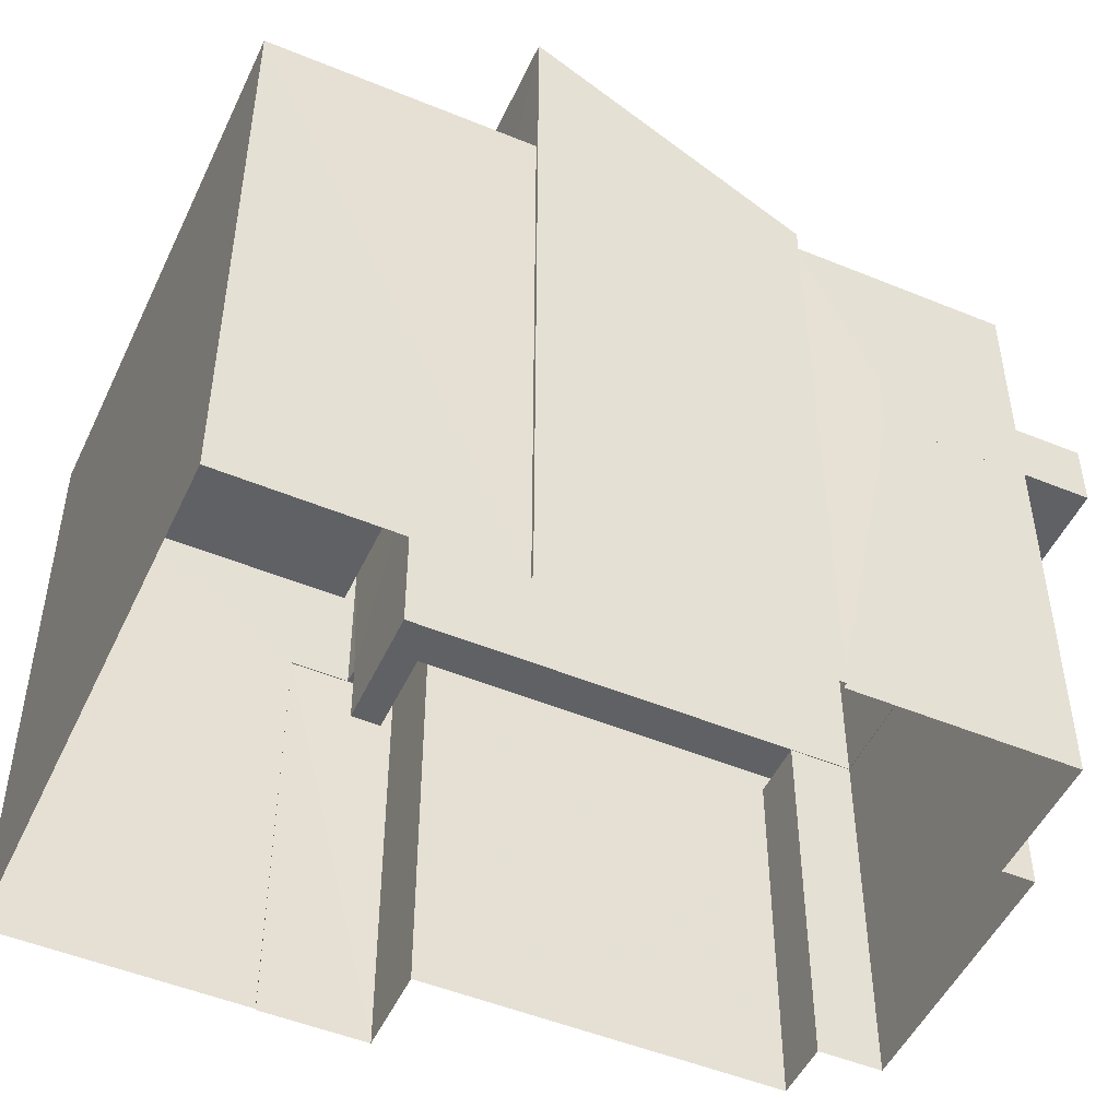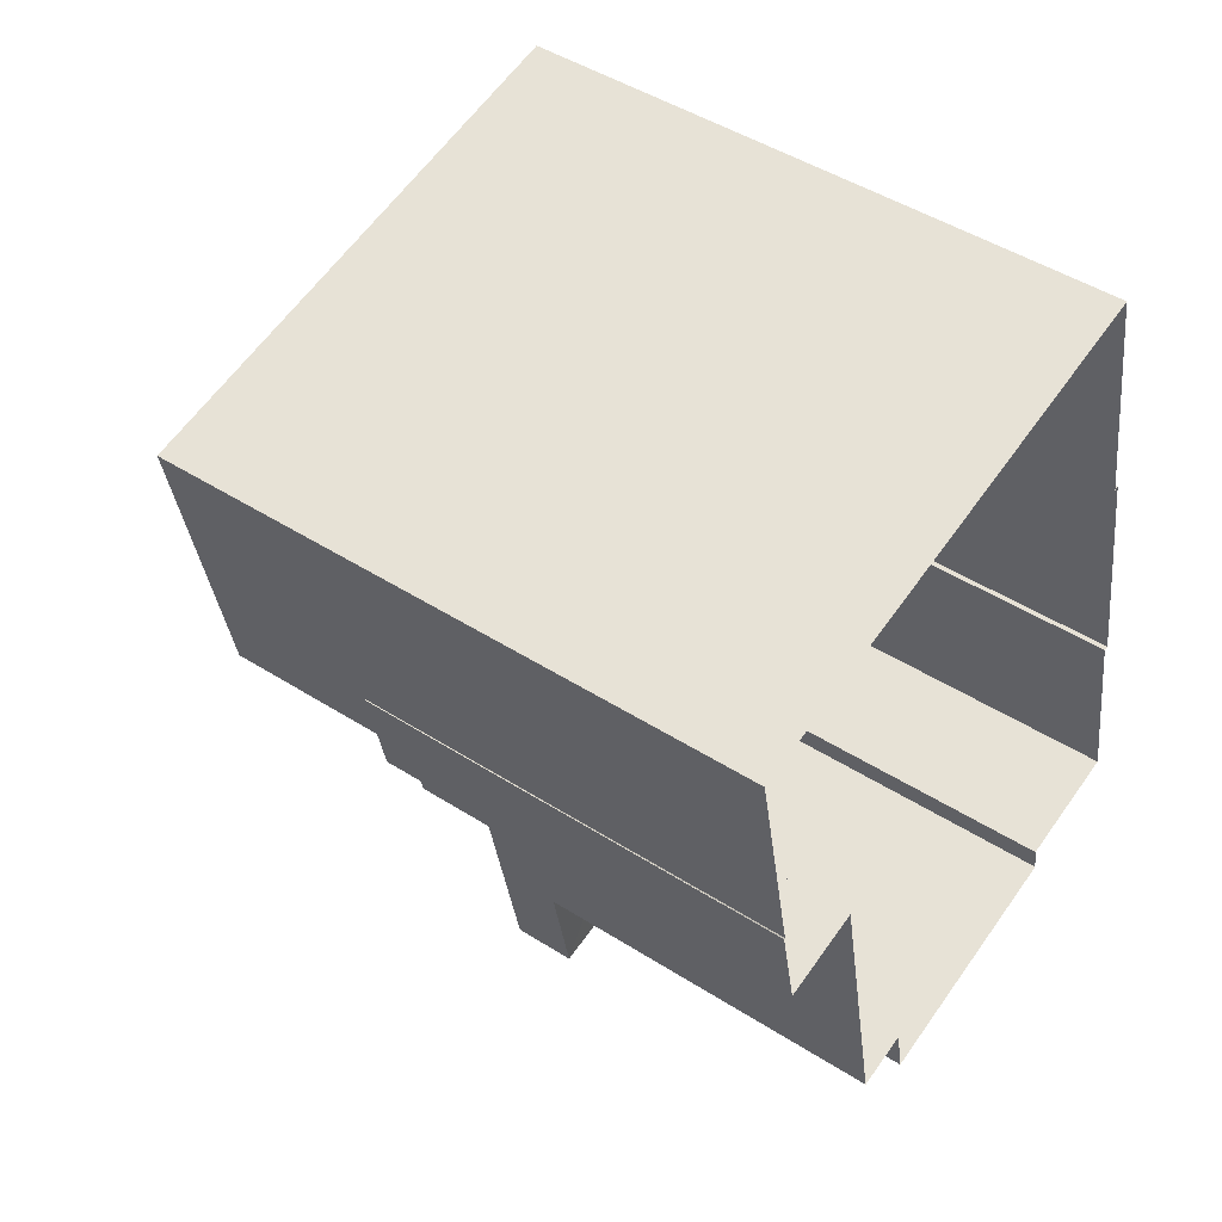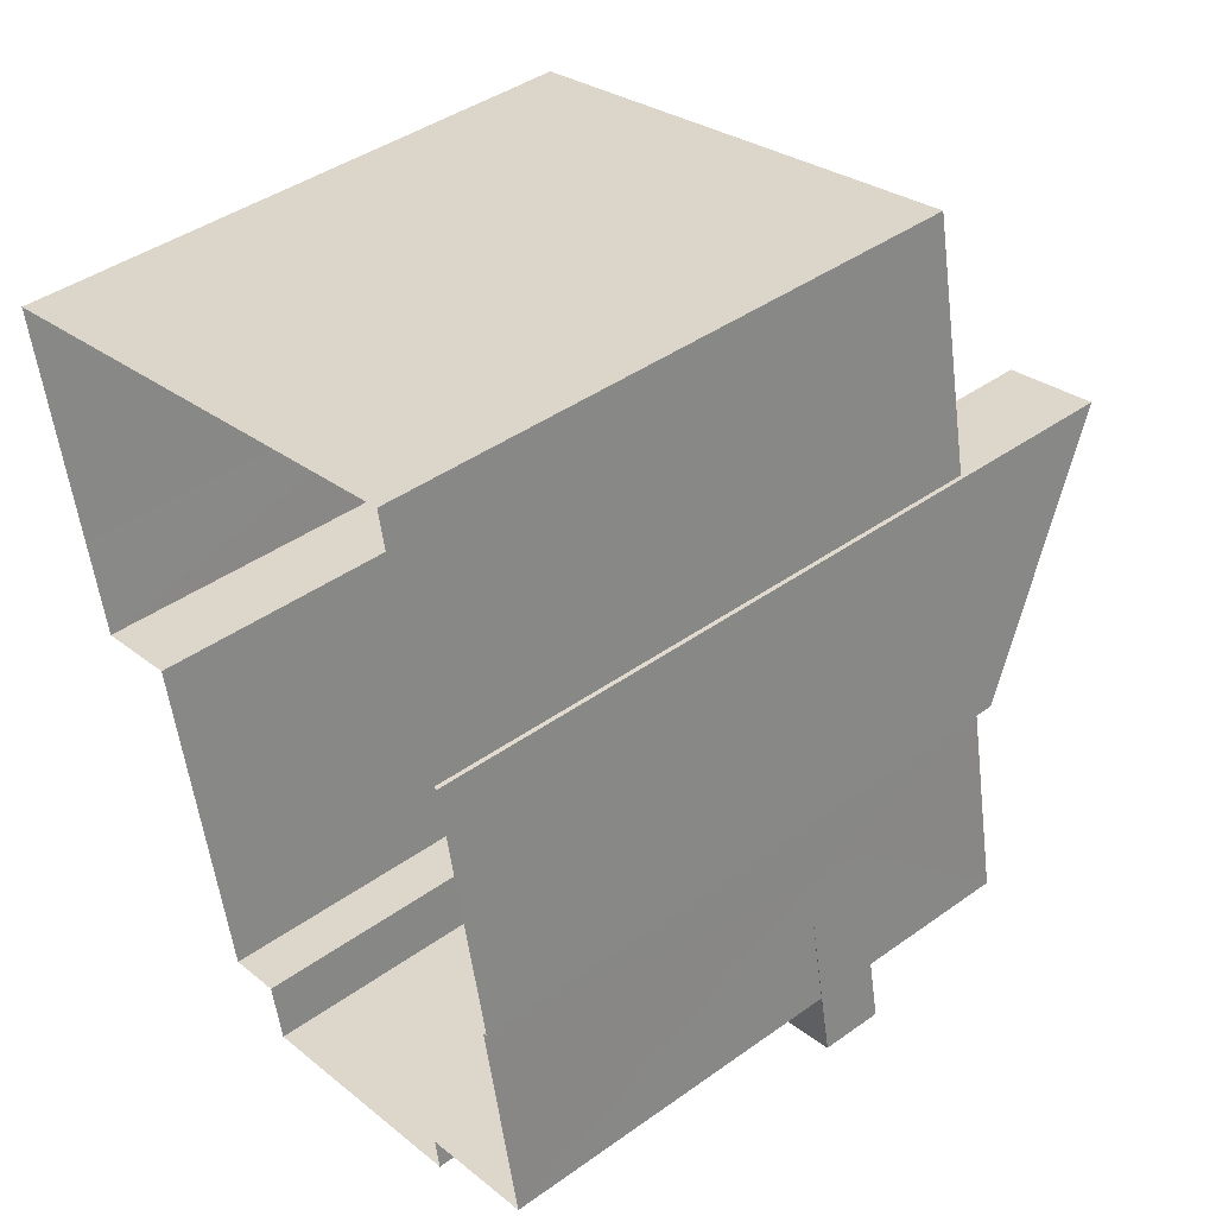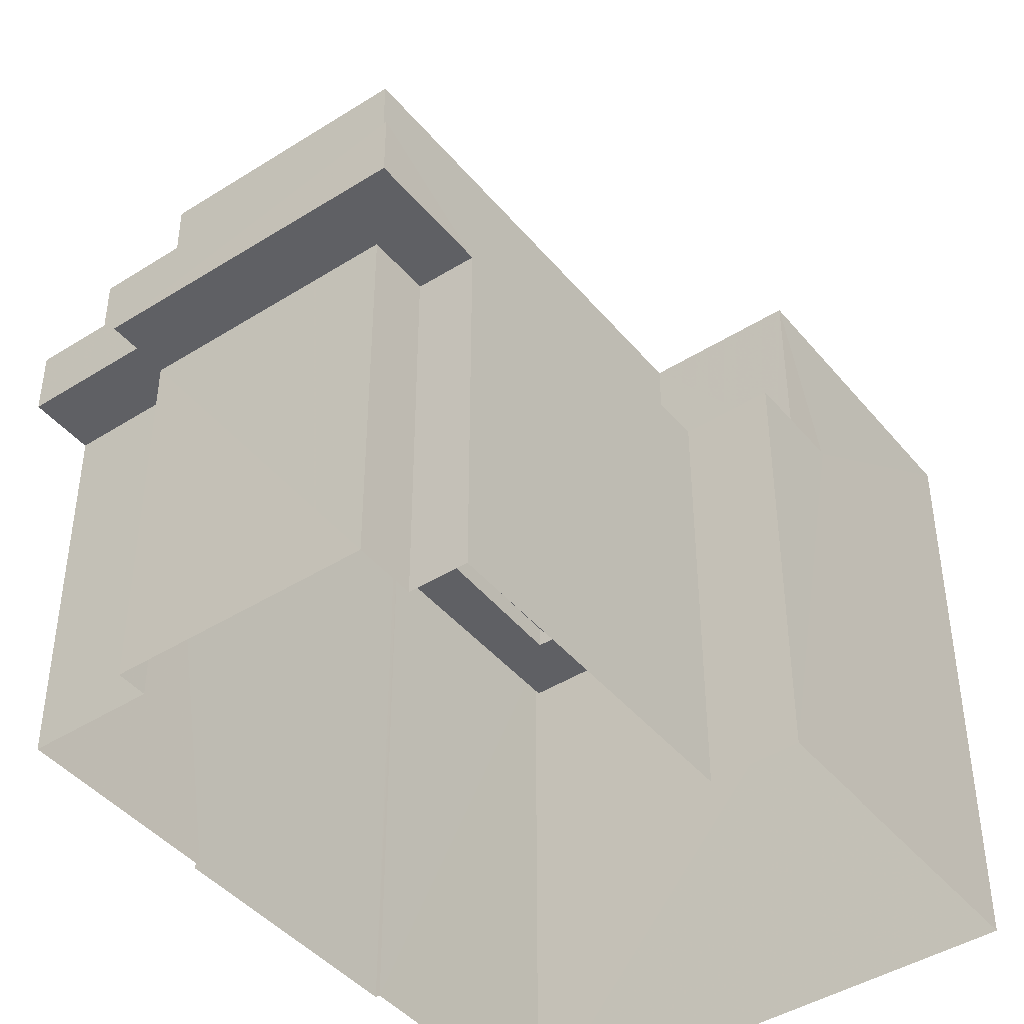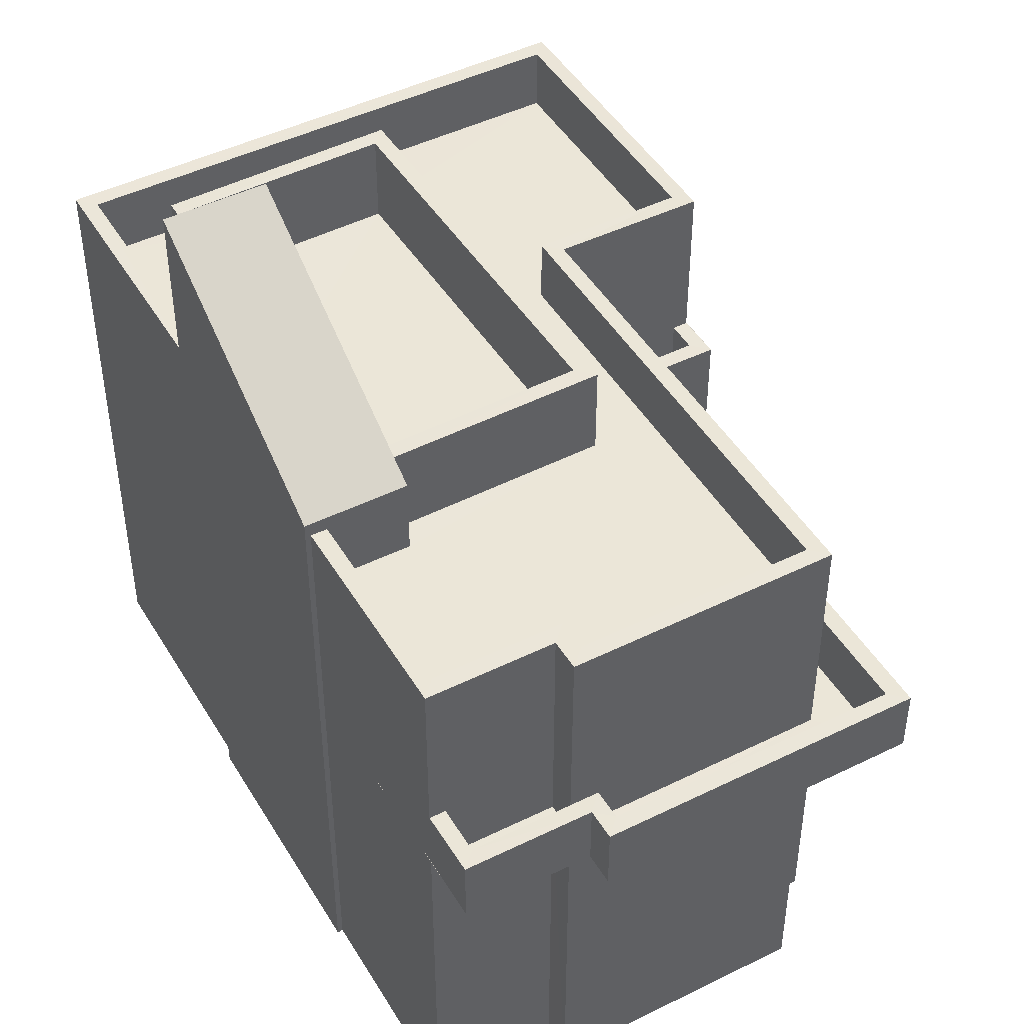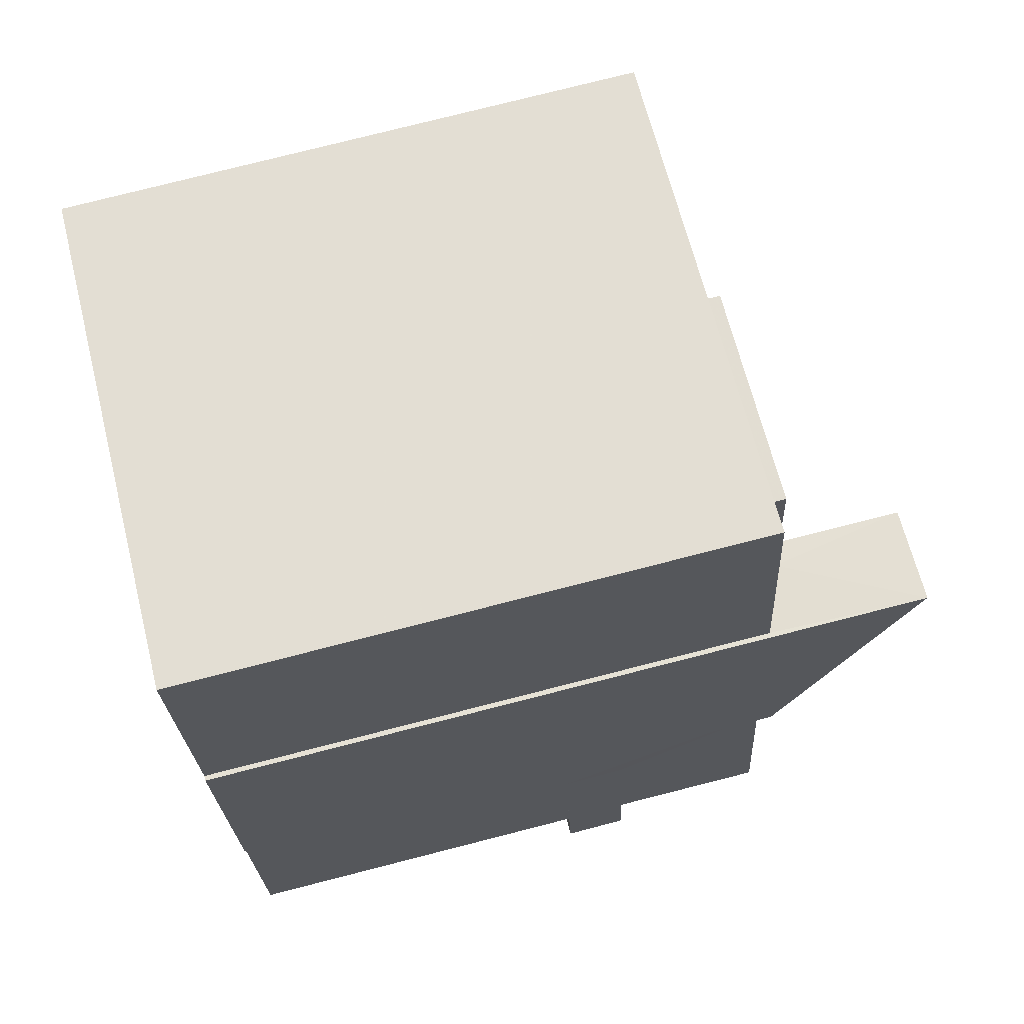
<metadata>
{"format":"obj","ext":"obj","renderer":"f3d","projection":"perspective","resolution":1024,"background":"white","views":[{"elev":-49.9,"azim":-125.6,"up":"+Z"},{"elev":47.1,"azim":125.8,"up":"+Y"},{"elev":41.9,"azim":-130.6,"up":"+Y"},{"elev":-43.7,"azim":25.5,"up":"+Z"},{"elev":46.4,"azim":-40.5,"up":"+Z"},{"elev":76.7,"azim":-104.3,"up":"+Y"}]}
</metadata>
<code>
v -8.903e+04 -1.004e+05 2.362
v -8.904e+04 -1.004e+05 2.362
v -8.904e+04 -1.004e+05 2.362
v -8.903e+04 -1.004e+05 2.362
v -8.903e+04 -1.004e+05 2.362
v -8.904e+04 -1.004e+05 2.362
v -8.904e+04 -1.004e+05 2.361
v -8.903e+04 -1.004e+05 2.362
v -8.903e+04 -1.004e+05 2.362
v -8.903e+04 -1.004e+05 2.361
v -8.903e+04 -1.004e+05 2.361
v -8.903e+04 -1.004e+05 2.361
v -8.903e+04 -1.004e+05 2.361
v -8.903e+04 -1.004e+05 2.36
v -8.904e+04 -1.004e+05 2.361
v -8.903e+04 -1.004e+05 2.36
v -8.904e+04 -1.004e+05 8.18
v -8.904e+04 -1.004e+05 8.18
v -8.904e+04 -1.004e+05 8.18
v -8.904e+04 -1.004e+05 8.181
v -8.903e+04 -1.004e+05 8.18
v -8.903e+04 -1.004e+05 8.18
v -8.903e+04 -1.004e+05 8.18
v -8.903e+04 -1.004e+05 8.181
v -8.903e+04 -1.004e+05 8.181
v -8.903e+04 -1.004e+05 8.181
v -8.903e+04 -1.004e+05 8.18
v -8.903e+04 -1.004e+05 8.18
v -8.903e+04 -1.004e+05 11.72
v -8.903e+04 -1.004e+05 11.72
v -8.903e+04 -1.004e+05 11.72
v -8.903e+04 -1.004e+05 11.73
v -8.903e+04 -1.004e+05 11.73
v -8.903e+04 -1.004e+05 11.73
v -8.903e+04 -1.004e+05 11.72
v -8.903e+04 -1.004e+05 11.72
v -8.903e+04 -1.004e+05 11.72
v -8.903e+04 -1.004e+05 11.72
v -8.903e+04 -1.004e+05 11.73
v -8.903e+04 -1.004e+05 11.73
v -8.904e+04 -1.004e+05 11.73
v -8.904e+04 -1.004e+05 11.73
v -8.904e+04 -1.004e+05 11.72
v -8.904e+04 -1.004e+05 11.72
v -8.904e+04 -1.004e+05 11.72
v -8.903e+04 -1.004e+05 11.72
v -8.903e+04 -1.004e+05 11.73
v -8.903e+04 -1.004e+05 11.72
v -8.903e+04 -1.004e+05 10.72
v -8.903e+04 -1.004e+05 10.72
v -8.903e+04 -1.004e+05 10.72
v -8.903e+04 -1.004e+05 10.72
v -8.903e+04 -1.004e+05 10.73
v -8.903e+04 -1.004e+05 10.73
v -8.903e+04 -1.004e+05 10.73
v -8.903e+04 -1.004e+05 10.72
v -8.903e+04 -1.004e+05 10.72
v -8.904e+04 -1.004e+05 10.73
v -8.903e+04 -1.004e+05 10.72
v -8.904e+04 -1.004e+05 10.72
v -8.903e+04 -1.004e+05 10.72
v -8.903e+04 -1.004e+05 10.72
v -8.903e+04 -1.004e+05 10.72
v -8.903e+04 -1.004e+05 10.72
v -8.903e+04 -1.004e+05 12.15
v -8.903e+04 -1.004e+05 12.15
v -8.903e+04 -1.004e+05 12.15
v -8.903e+04 -1.004e+05 12.15
v -8.903e+04 -1.004e+05 12.15
v -8.903e+04 -1.004e+05 12.15
v -8.903e+04 -1.004e+05 12.15
v -8.903e+04 -1.004e+05 12.15
v -8.903e+04 -1.004e+05 12.15
v -8.903e+04 -1.004e+05 12.15
v -8.904e+04 -1.004e+05 14.36
v -8.904e+04 -1.004e+05 11.95
v -8.903e+04 -1.004e+05 11.95
v -8.903e+04 -1.004e+05 14.36
v -8.904e+04 -1.004e+05 9.19
v -8.904e+04 -1.004e+05 9.191
v -8.904e+04 -1.004e+05 9.19
v -8.903e+04 -1.004e+05 9.189
v -8.903e+04 -1.004e+05 9.189
v -8.903e+04 -1.004e+05 9.189
v -8.904e+04 -1.004e+05 9.19
v -8.903e+04 -1.004e+05 9.189
v -8.903e+04 -1.004e+05 9.191
v -8.903e+04 -1.004e+05 9.191
v -8.903e+04 -1.004e+05 9.19
v -8.903e+04 -1.004e+05 9.191
v -8.903e+04 -1.004e+05 9.191
v -8.904e+04 -1.004e+05 9.191
v -8.903e+04 -1.004e+05 9.189
v -8.903e+04 -1.004e+05 9.189
v -8.903e+04 -1.004e+05 9.189
v -8.903e+04 -1.004e+05 9.189
v -8.904e+04 -1.004e+05 9.19
v -8.903e+04 -1.004e+05 9.19
v -8.903e+04 -1.004e+05 8.189
v -8.903e+04 -1.004e+05 8.189
v -8.903e+04 -1.004e+05 8.189
v -8.903e+04 -1.004e+05 8.189
v -8.904e+04 -1.004e+05 8.19
v -8.904e+04 -1.004e+05 8.191
v -8.903e+04 -1.004e+05 8.19
v -8.903e+04 -1.004e+05 8.19
v -8.903e+04 -1.004e+05 8.19
v -8.903e+04 -1.004e+05 8.19
v -8.903e+04 -1.004e+05 8.191
v -8.903e+04 -1.004e+05 8.19
v -8.903e+04 -1.004e+05 10.72
v -8.903e+04 -1.004e+05 10.72
v -8.903e+04 -1.004e+05 10.72
v -8.903e+04 -1.004e+05 10.72
v -8.903e+04 -1.004e+05 10.72
v -8.903e+04 -1.004e+05 10.72
f 1 2 3
f 1 4 5
f 3 6 7
f 8 9 10
f 9 4 1
f 11 12 10
f 13 12 11
f 14 10 15
f 15 3 7
f 14 16 10
f 10 16 11
f 9 1 3
f 9 3 10
f 10 3 15
f 17 18 19
f 20 18 17
f 21 22 23
f 23 22 24
f 25 23 26
f 20 27 25
f 26 23 24
f 27 17 28
f 25 27 23
f 20 17 27
f 29 30 31
f 32 31 33
f 32 33 34
f 29 35 36
f 37 35 38
f 34 39 40
f 41 42 40
f 42 41 43
f 44 37 38
f 43 41 45
f 46 37 44
f 36 35 37
f 41 40 47
f 33 31 48
f 30 29 36
f 31 30 48
f 40 39 47
f 34 33 39
f 49 50 51
f 52 53 51
f 54 53 55
f 56 50 57
f 58 55 59
f 58 59 60
f 61 62 57
f 63 62 61
f 59 52 64
f 52 51 56
f 62 56 57
f 51 50 56
f 53 52 55
f 55 52 59
f 65 66 67
f 68 69 70
f 66 71 67
f 69 72 70
f 68 70 73
f 67 71 73
f 74 67 73
f 70 74 73
f 75 76 77
f 78 75 77
f 79 80 81
f 82 83 84
f 85 79 81
f 83 86 84
f 87 88 89
f 90 87 91
f 90 92 80
f 93 94 83
f 94 95 96
f 89 96 95
f 94 96 86
f 96 89 88
f 97 81 92
f 98 92 90
f 98 90 91
f 87 89 91
f 81 80 92
f 83 94 86
f 99 100 101
f 99 102 100
f 103 104 105
f 106 103 105
f 107 99 101
f 99 107 108
f 109 108 107
f 110 109 107
f 104 110 105
f 105 110 107
f 111 112 113
f 114 113 115
f 115 113 116
f 113 112 116
f 20 79 18
f 20 80 79
f 116 67 74
f 116 112 67
f 91 109 110
f 98 91 110
f 108 95 99
f 108 89 95
f 28 1 5
f 27 28 5
f 61 57 37
f 46 61 37
f 92 104 103
f 97 92 103
f 86 96 10
f 12 86 10
f 84 12 13
f 84 86 12
f 82 84 13
f 11 82 13
f 8 10 22
f 10 96 22
f 22 88 24
f 22 96 88
f 81 42 85
f 42 43 85
f 17 19 2
f 19 43 3
f 85 43 19
f 2 19 3
f 114 115 70
f 72 114 70
f 15 7 44
f 72 113 114
f 113 72 78
f 7 75 44
f 75 78 69
f 63 61 46
f 63 46 69
f 69 78 72
f 46 44 69
f 44 75 69
f 36 50 49
f 30 36 49
f 28 2 1
f 28 17 2
f 64 52 71
f 66 64 71
f 32 34 105
f 107 32 105
f 89 108 109
f 91 89 109
f 43 6 3
f 6 43 76
f 59 77 45
f 60 59 45
f 77 76 45
f 45 76 43
f 19 18 79
f 85 19 79
f 27 4 23
f 27 5 4
f 35 16 14
f 38 35 14
f 90 20 25
f 90 80 20
f 63 68 62
f 63 69 68
f 73 62 68
f 73 56 62
f 53 48 51
f 53 33 48
f 40 105 34
f 40 106 105
f 47 55 58
f 41 47 58
f 100 102 94
f 93 100 94
f 36 57 50
f 36 37 57
f 88 26 24
f 88 87 26
f 33 53 54
f 39 33 54
f 31 32 107
f 101 31 107
f 21 4 9
f 21 23 4
f 111 67 112
f 111 65 67
f 29 82 35
f 35 82 16
f 29 83 82
f 16 82 11
f 76 75 7
f 6 76 7
f 70 116 74
f 70 115 116
f 47 54 55
f 47 39 54
f 90 25 26
f 87 90 26
f 30 49 51
f 48 30 51
f 15 38 14
f 15 44 38
f 21 8 22
f 21 9 8
f 95 102 99
f 95 94 102
f 60 41 58
f 60 45 41
f 92 110 104
f 92 98 110
f 42 81 97
f 42 97 40
f 97 106 40
f 97 103 106
f 56 73 71
f 52 56 71
f 93 31 101
f 101 100 93
f 29 31 93
f 83 29 93
f 111 113 65
f 59 64 77
f 65 78 66
f 64 66 77
f 113 78 65
f 66 78 77

</code>
